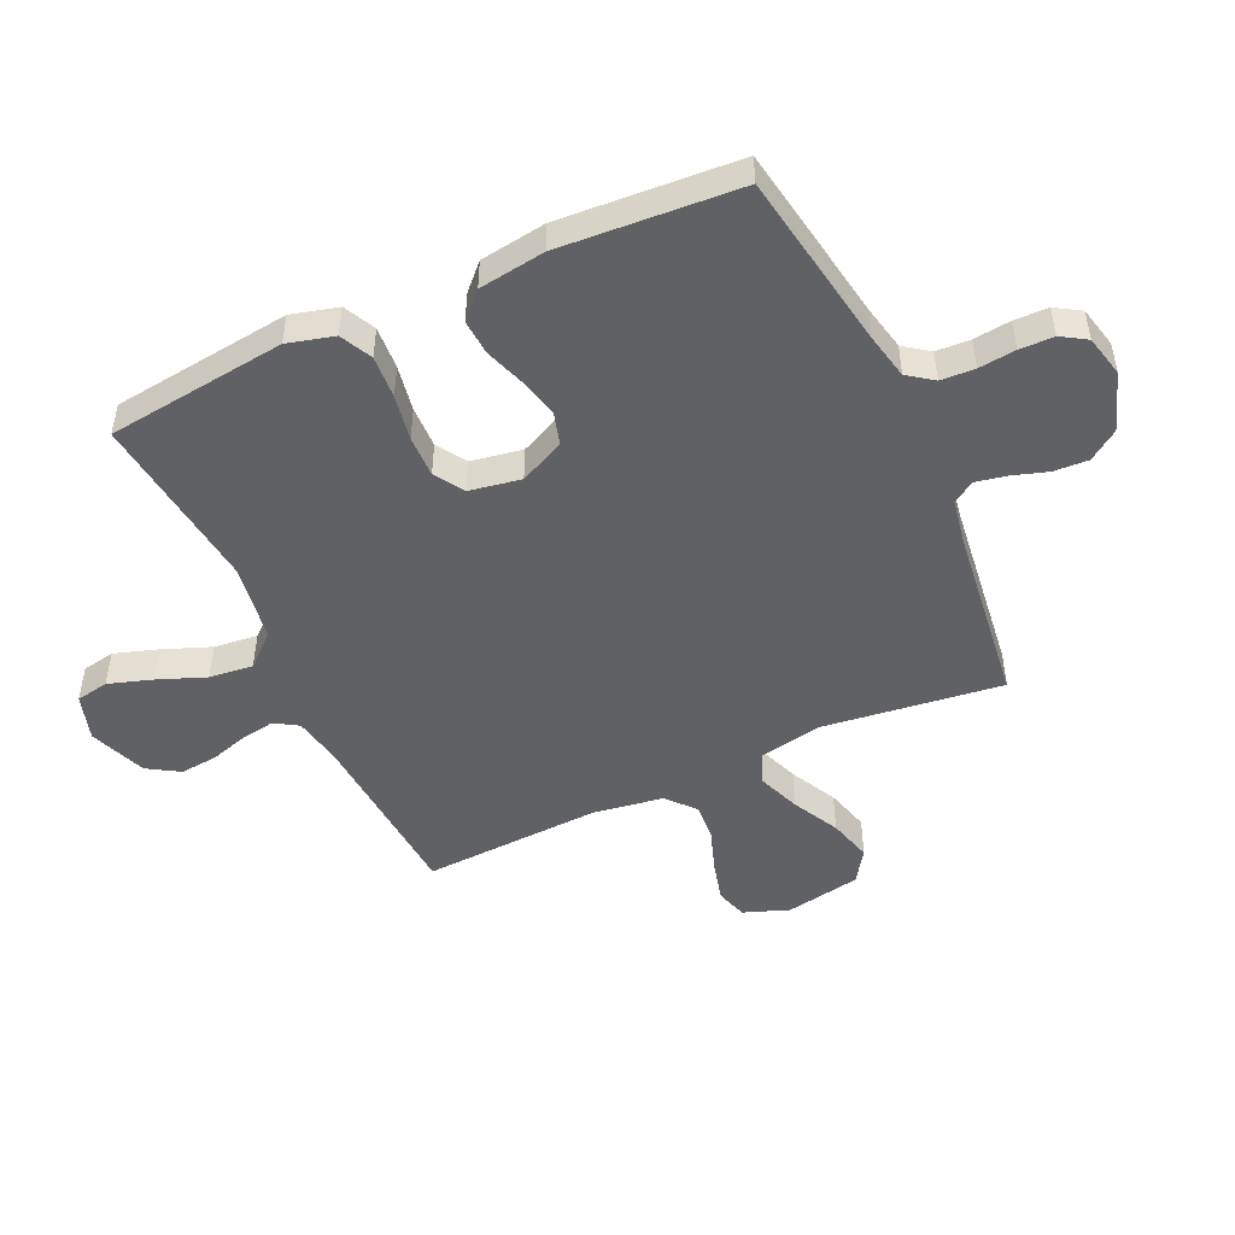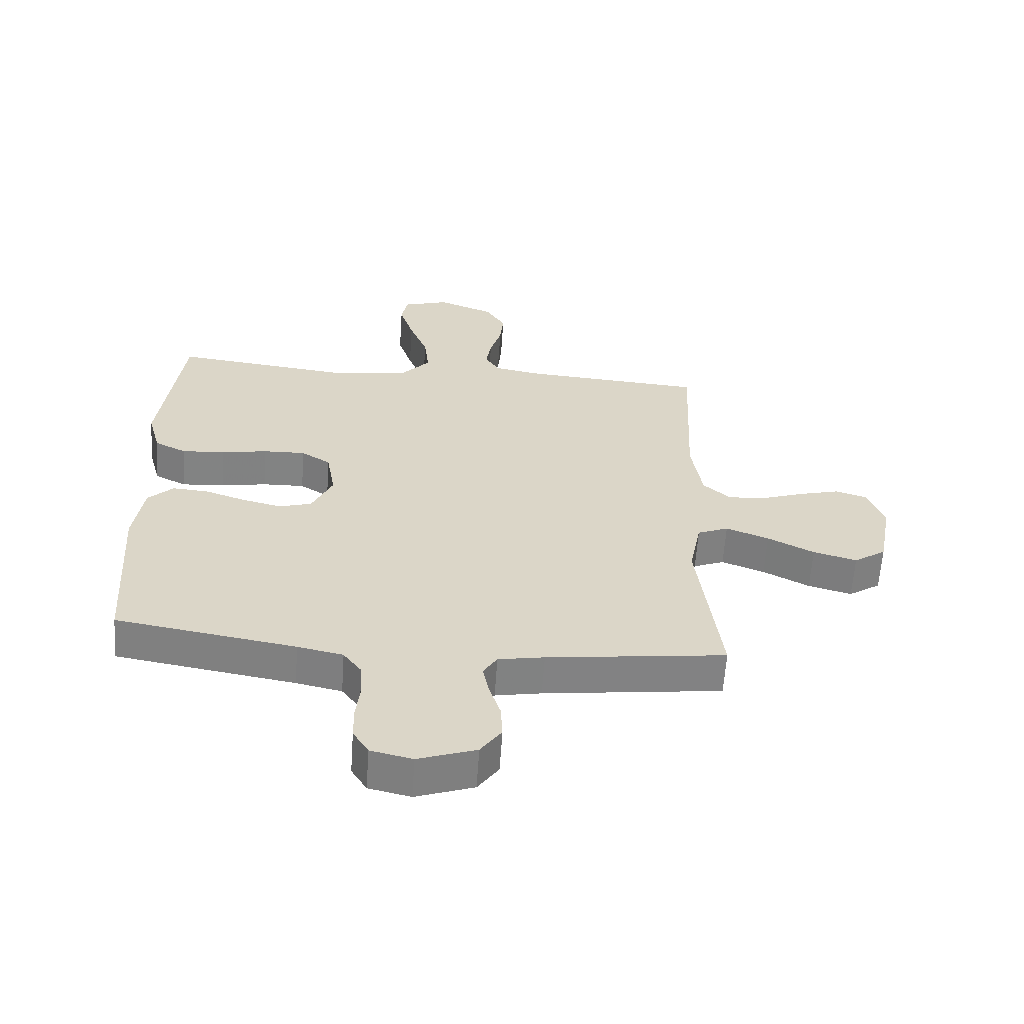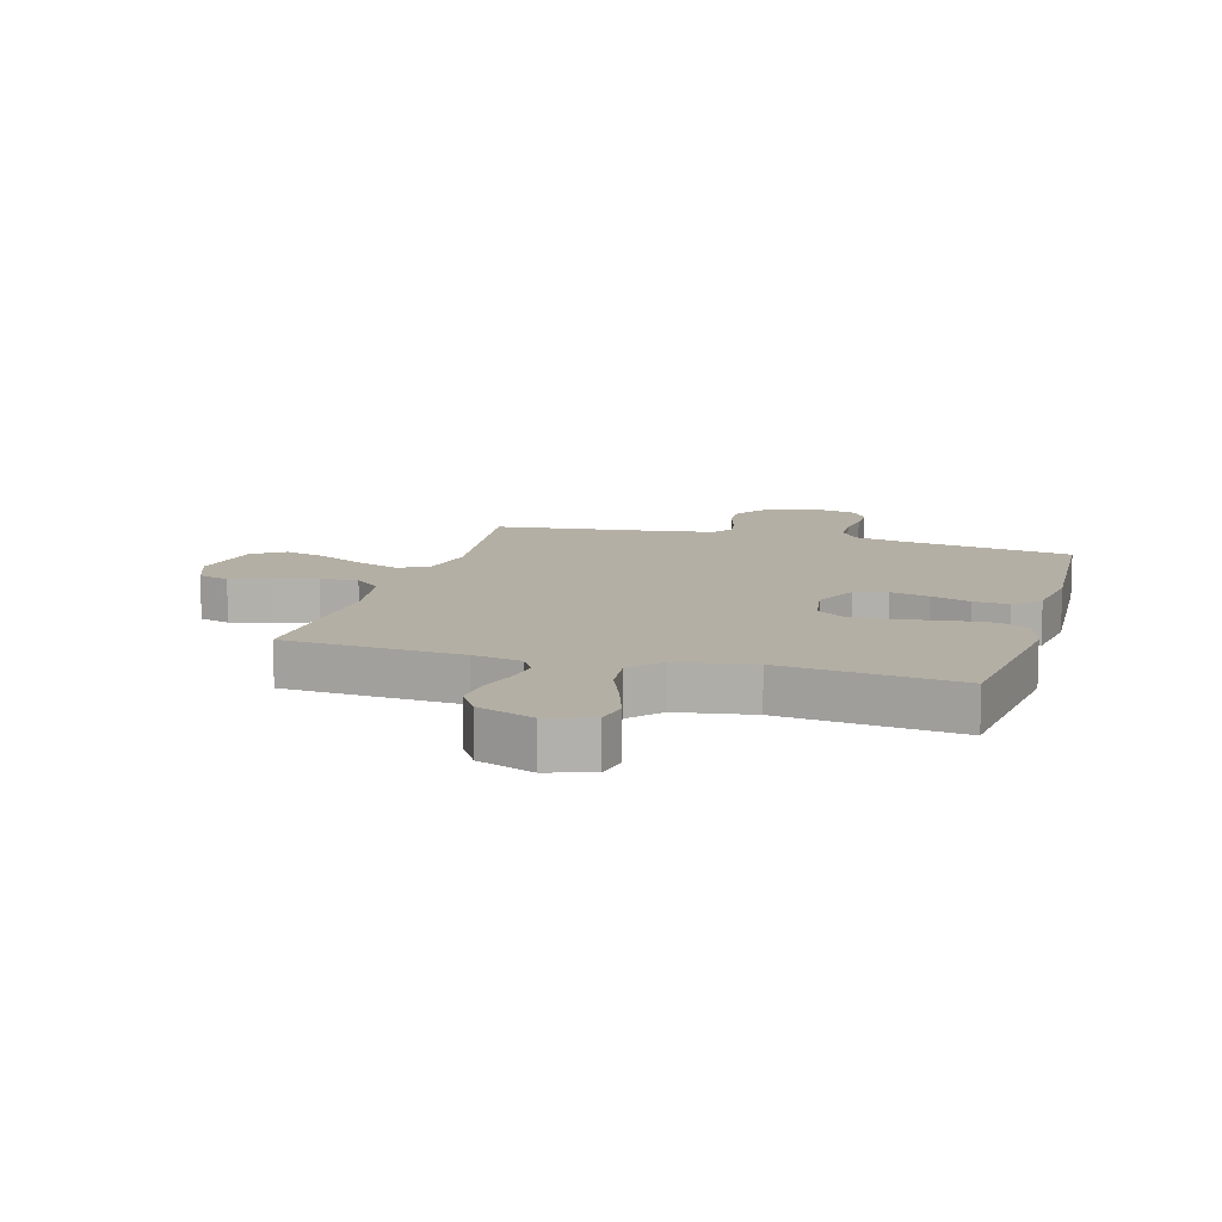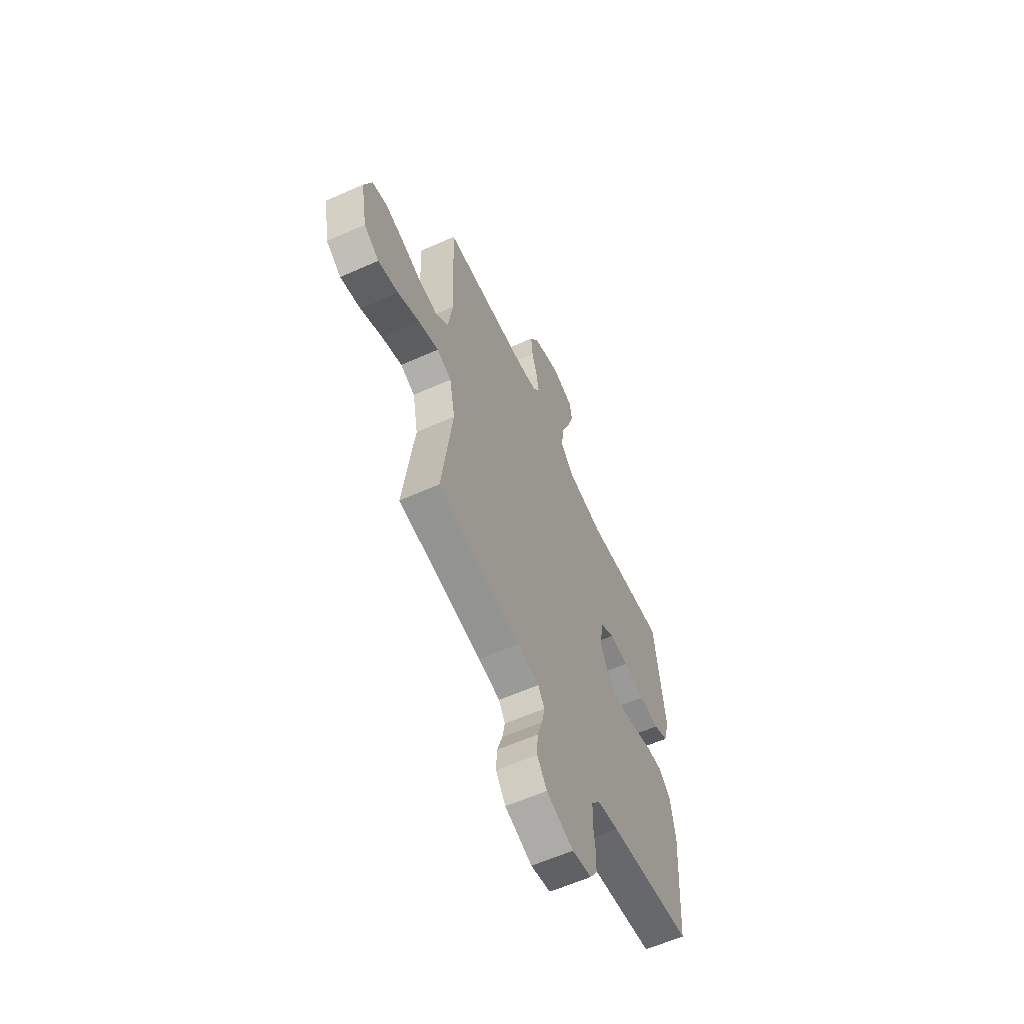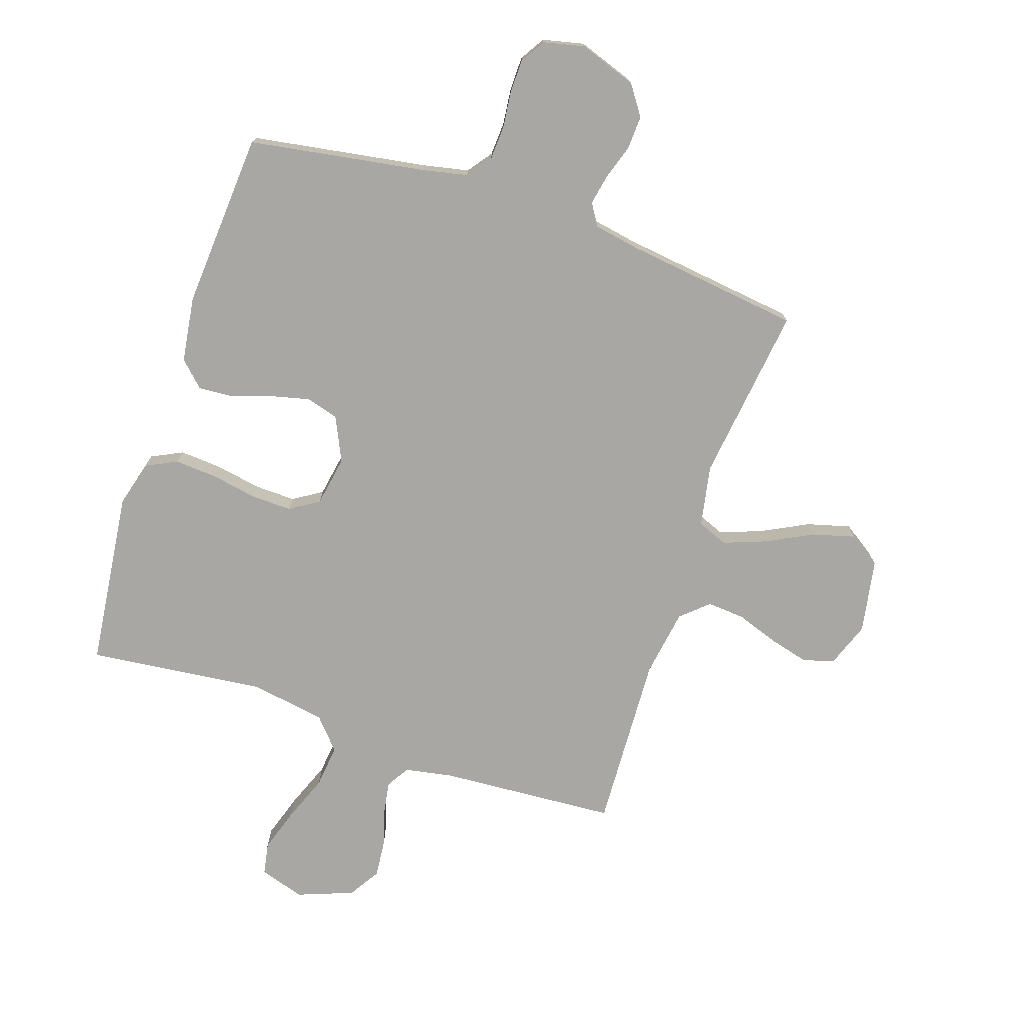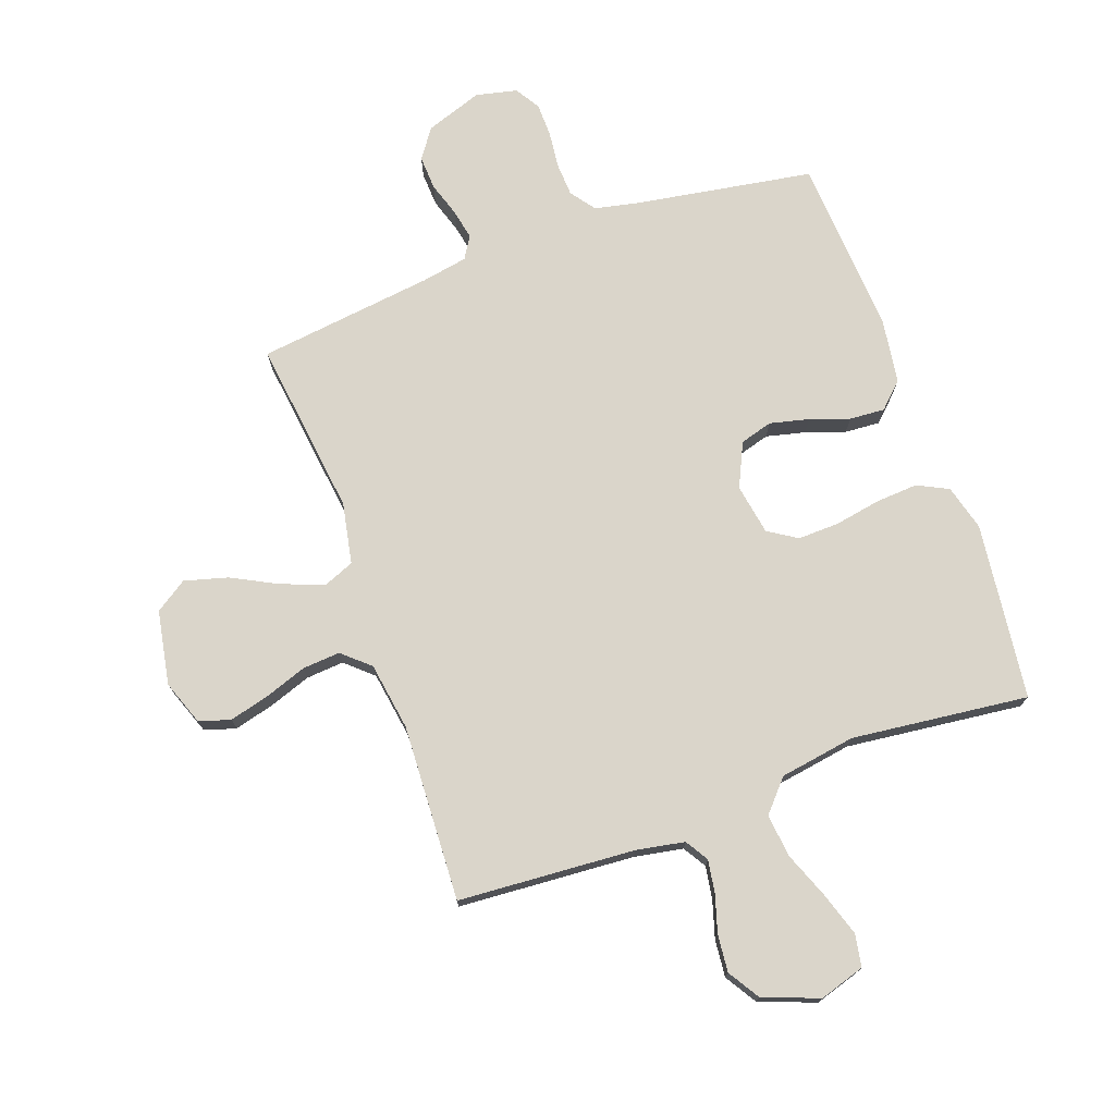
<metadata>
{"format":"obj","ext":"obj","renderer":"f3d","projection":"perspective","resolution":1024,"background":"white","views":[{"elev":-48.6,"azim":114.8,"up":"+Y"},{"elev":-60.9,"azim":176.1,"up":"+Z"},{"elev":11.3,"azim":16.2,"up":"+Y"},{"elev":-60.5,"azim":-65.5,"up":"+Z"},{"elev":-74.7,"azim":161.5,"up":"+Y"},{"elev":74.2,"azim":-19.7,"up":"+Y"}]}
</metadata>
<code>
v -0.5 0.07 0.5
v -0.2 0.07 0.52
v -0.118 0.07 0.535
v -0.094 0.07 0.574
v -0.103 0.07 0.63
v -0.122 0.07 0.693
v -0.128 0.07 0.756
v -0.095 0.07 0.809
v 0 0.07 0.845
v 0.077 0.07 0.821
v 0.087 0.07 0.766
v 0.063 0.07 0.692
v 0.032 0.07 0.613
v 0.024 0.07 0.54
v 0.071 0.07 0.487
v 0.2 0.07 0.466
v 0.5 0.07 0.5
v 0.536 0.07 0.2
v 0.515 0.07 0.122
v 0.462 0.07 0.096
v 0.39 0.07 0.101
v 0.313 0.07 0.115
v 0.243 0.07 0.117
v 0.194 0.07 0.086
v 0.179 0.07 0
v 0.214 0.07 -0.075
v 0.269 0.07 -0.091
v 0.335 0.07 -0.075
v 0.402 0.07 -0.052
v 0.462 0.07 -0.048
v 0.504 0.07 -0.089
v 0.52 0.07 -0.2
v 0.5 0.07 -0.5
v 0.2 0.07 -0.549
v 0.124 0.07 -0.565
v 0.093 0.07 -0.607
v 0.09 0.07 -0.664
v 0.097 0.07 -0.726
v 0.096 0.07 -0.783
v 0.07 0.07 -0.825
v 0 0.07 -0.841
v -0.097 0.07 -0.807
v -0.132 0.07 -0.757
v -0.129 0.07 -0.699
v -0.11 0.07 -0.64
v -0.1 0.07 -0.589
v -0.123 0.07 -0.552
v -0.2 0.07 -0.538
v -0.5 0.07 -0.5
v -0.462 0.07 -0.2
v -0.482 0.07 -0.096
v -0.534 0.07 -0.075
v -0.606 0.07 -0.102
v -0.684 0.07 -0.142
v -0.757 0.07 -0.162
v -0.811 0.07 -0.126
v -0.834 0.07 0
v -0.806 0.07 0.076
v -0.753 0.07 0.092
v -0.685 0.07 0.074
v -0.614 0.07 0.049
v -0.55 0.07 0.044
v -0.504 0.07 0.085
v -0.486 0.07 0.2
v -0.5 0 0.5
v -0.2 0 0.52
v -0.118 0 0.535
v -0.094 0 0.574
v -0.103 0 0.63
v -0.122 0 0.693
v -0.128 0 0.756
v -0.095 0 0.809
v 0 0 0.845
v 0.077 0 0.821
v 0.087 0 0.766
v 0.063 0 0.692
v 0.032 0 0.613
v 0.024 0 0.54
v 0.071 0 0.487
v 0.2 0 0.466
v 0.5 0 0.5
v 0.536 0 0.2
v 0.515 0 0.122
v 0.462 0 0.096
v 0.39 0 0.101
v 0.313 0 0.115
v 0.243 0 0.117
v 0.194 0 0.086
v 0.179 0 0
v 0.214 0 -0.075
v 0.269 0 -0.091
v 0.335 0 -0.075
v 0.402 0 -0.052
v 0.462 0 -0.048
v 0.504 0 -0.089
v 0.52 0 -0.2
v 0.5 0 -0.5
v 0.2 0 -0.549
v 0.124 0 -0.565
v 0.093 0 -0.607
v 0.09 0 -0.664
v 0.097 0 -0.726
v 0.096 0 -0.783
v 0.07 0 -0.825
v 0 0 -0.841
v -0.097 0 -0.807
v -0.132 0 -0.757
v -0.129 0 -0.699
v -0.11 0 -0.64
v -0.1 0 -0.589
v -0.123 0 -0.552
v -0.2 0 -0.538
v -0.5 0 -0.5
v -0.462 0 -0.2
v -0.482 0 -0.096
v -0.534 0 -0.075
v -0.606 0 -0.102
v -0.684 0 -0.142
v -0.757 0 -0.162
v -0.811 0 -0.126
v -0.834 0 0
v -0.806 0 0.076
v -0.753 0 0.092
v -0.685 0 0.074
v -0.614 0 0.049
v -0.55 0 0.044
v -0.504 0 0.085
v -0.486 0 0.2
f 58 59 60 61
f 56 57 58 61
f 56 61 62
f 53 54 55 56
f 52 53 56 62
f 51 52 62 63
f 48 49 50
f 47 48 50 51
f 42 43 44 45
f 42 45 46
f 41 42 46
f 40 41 46
f 37 38 39 40
f 36 37 40 46
f 35 36 46 47
f 31 32 33 34
f 28 29 30 31
f 27 28 31 34
f 26 27 34 35
f 19 20 21 22
f 19 22 23
f 16 17 18 19
f 15 16 19 23
f 14 15 23 24
f 10 11 12 13
f 8 9 10 13
f 8 13 14
f 5 6 7 8
f 4 5 8 14
f 3 4 14 24
f 64 1 2
f 25 26 35 47
f 47 51 63 64
f 24 25 47 64
f 2 3 24 64
f 125 124 123 122
f 125 122 121 120
f 126 125 120
f 120 119 118 117
f 126 120 117 116
f 127 126 116 115
f 114 113 112
f 115 114 112 111
f 109 108 107 106
f 110 109 106
f 110 106 105
f 110 105 104
f 104 103 102 101
f 110 104 101 100
f 111 110 100 99
f 98 97 96 95
f 95 94 93 92
f 98 95 92 91
f 99 98 91 90
f 86 85 84 83
f 87 86 83
f 83 82 81 80
f 87 83 80 79
f 88 87 79 78
f 77 76 75 74
f 77 74 73 72
f 78 77 72
f 72 71 70 69
f 78 72 69 68
f 88 78 68 67
f 66 65 128
f 111 99 90 89
f 128 127 115 111
f 128 111 89 88
f 128 88 67 66
f 1 65 66 2
f 2 66 67 3
f 3 67 68 4
f 4 68 69 5
f 5 69 70 6
f 6 70 71 7
f 7 71 72 8
f 8 72 73 9
f 9 73 74 10
f 10 74 75 11
f 11 75 76 12
f 12 76 77 13
f 13 77 78 14
f 14 78 79 15
f 15 79 80 16
f 16 80 81 17
f 17 81 82 18
f 18 82 83 19
f 19 83 84 20
f 20 84 85 21
f 21 85 86 22
f 22 86 87 23
f 23 87 88 24
f 24 88 89 25
f 25 89 90 26
f 26 90 91 27
f 27 91 92 28
f 28 92 93 29
f 29 93 94 30
f 30 94 95 31
f 31 95 96 32
f 32 96 97 33
f 33 97 98 34
f 34 98 99 35
f 35 99 100 36
f 36 100 101 37
f 37 101 102 38
f 38 102 103 39
f 39 103 104 40
f 40 104 105 41
f 41 105 106 42
f 42 106 107 43
f 43 107 108 44
f 44 108 109 45
f 45 109 110 46
f 46 110 111 47
f 47 111 112 48
f 48 112 113 49
f 49 113 114 50
f 50 114 115 51
f 51 115 116 52
f 52 116 117 53
f 53 117 118 54
f 54 118 119 55
f 55 119 120 56
f 56 120 121 57
f 57 121 122 58
f 58 122 123 59
f 59 123 124 60
f 60 124 125 61
f 61 125 126 62
f 62 126 127 63
f 63 127 128 64
f 64 128 65 1

</code>
